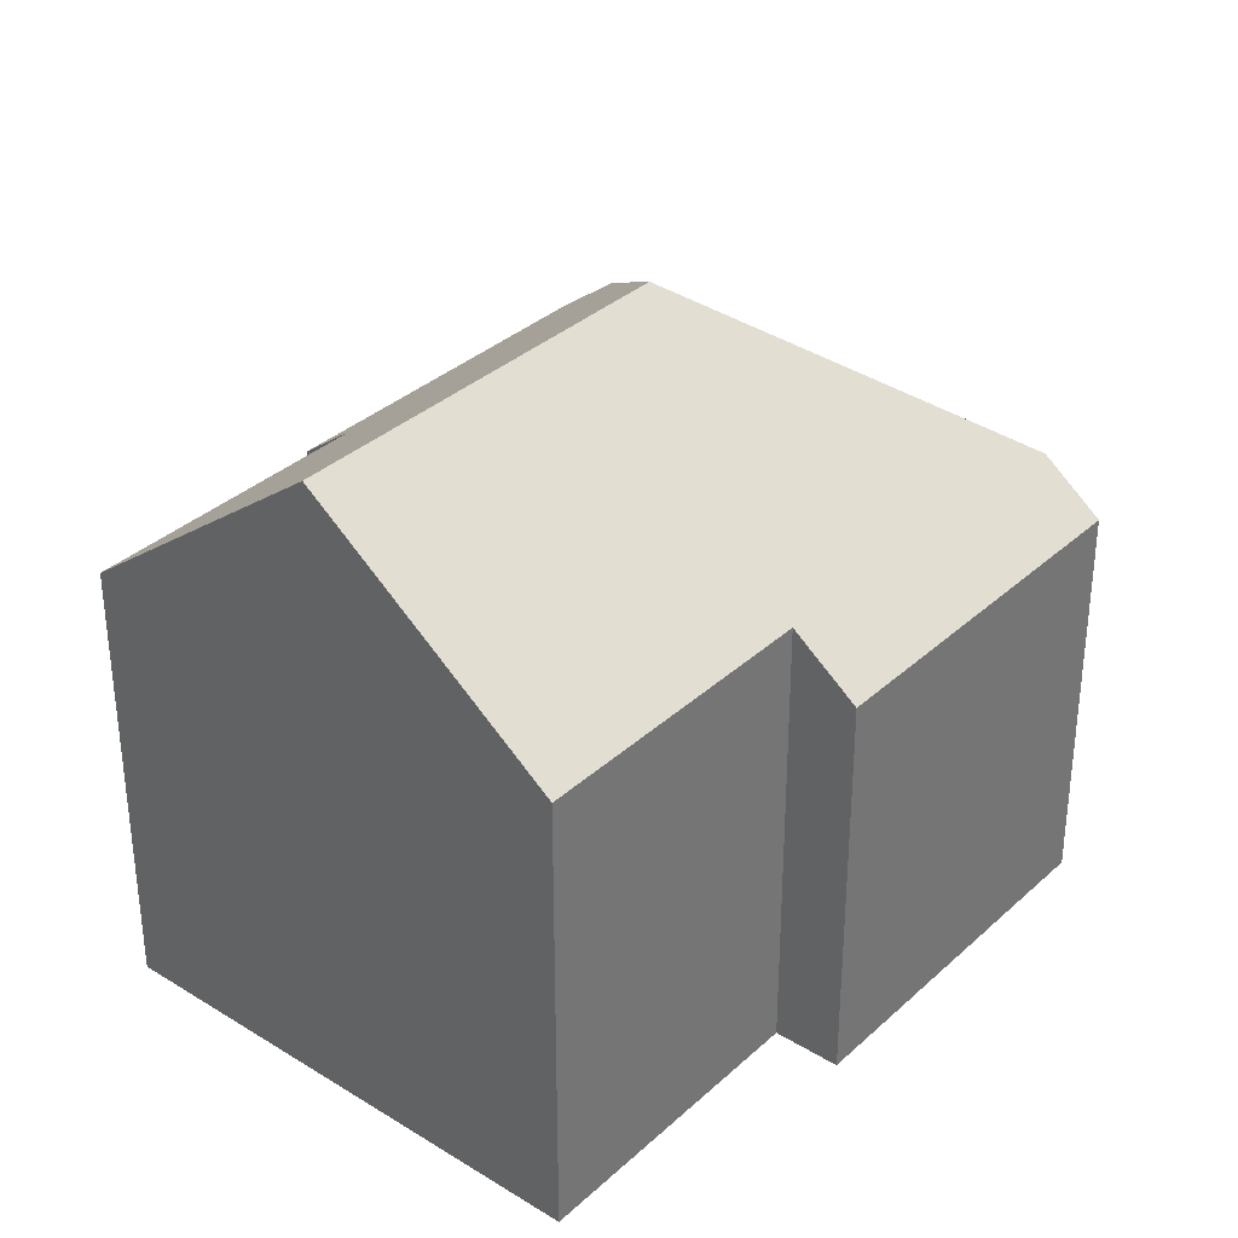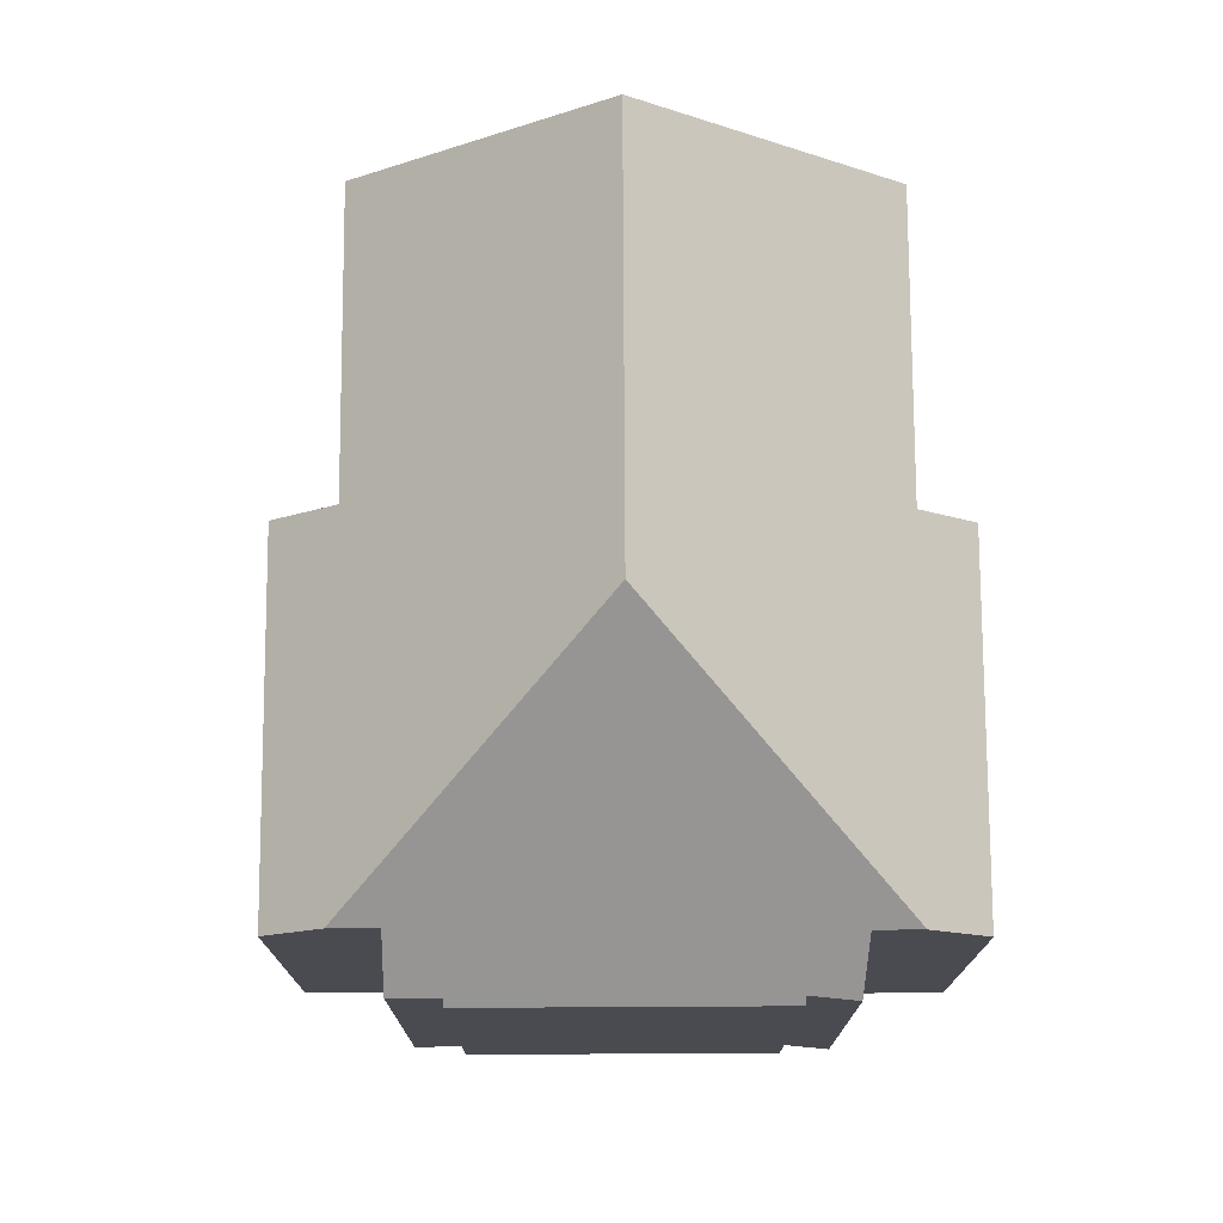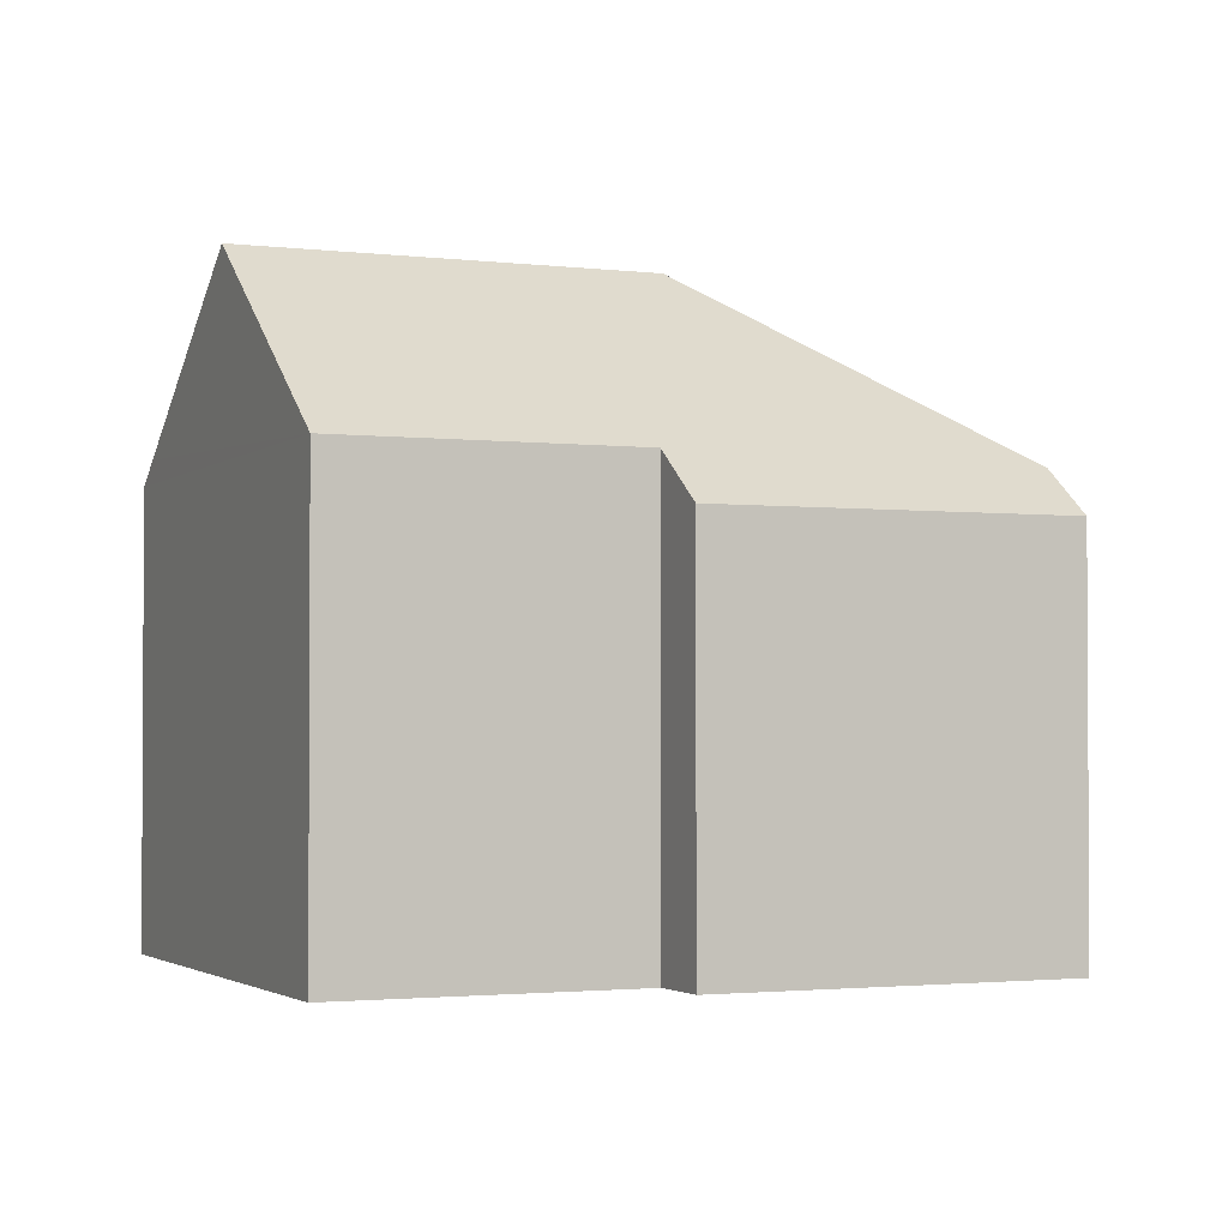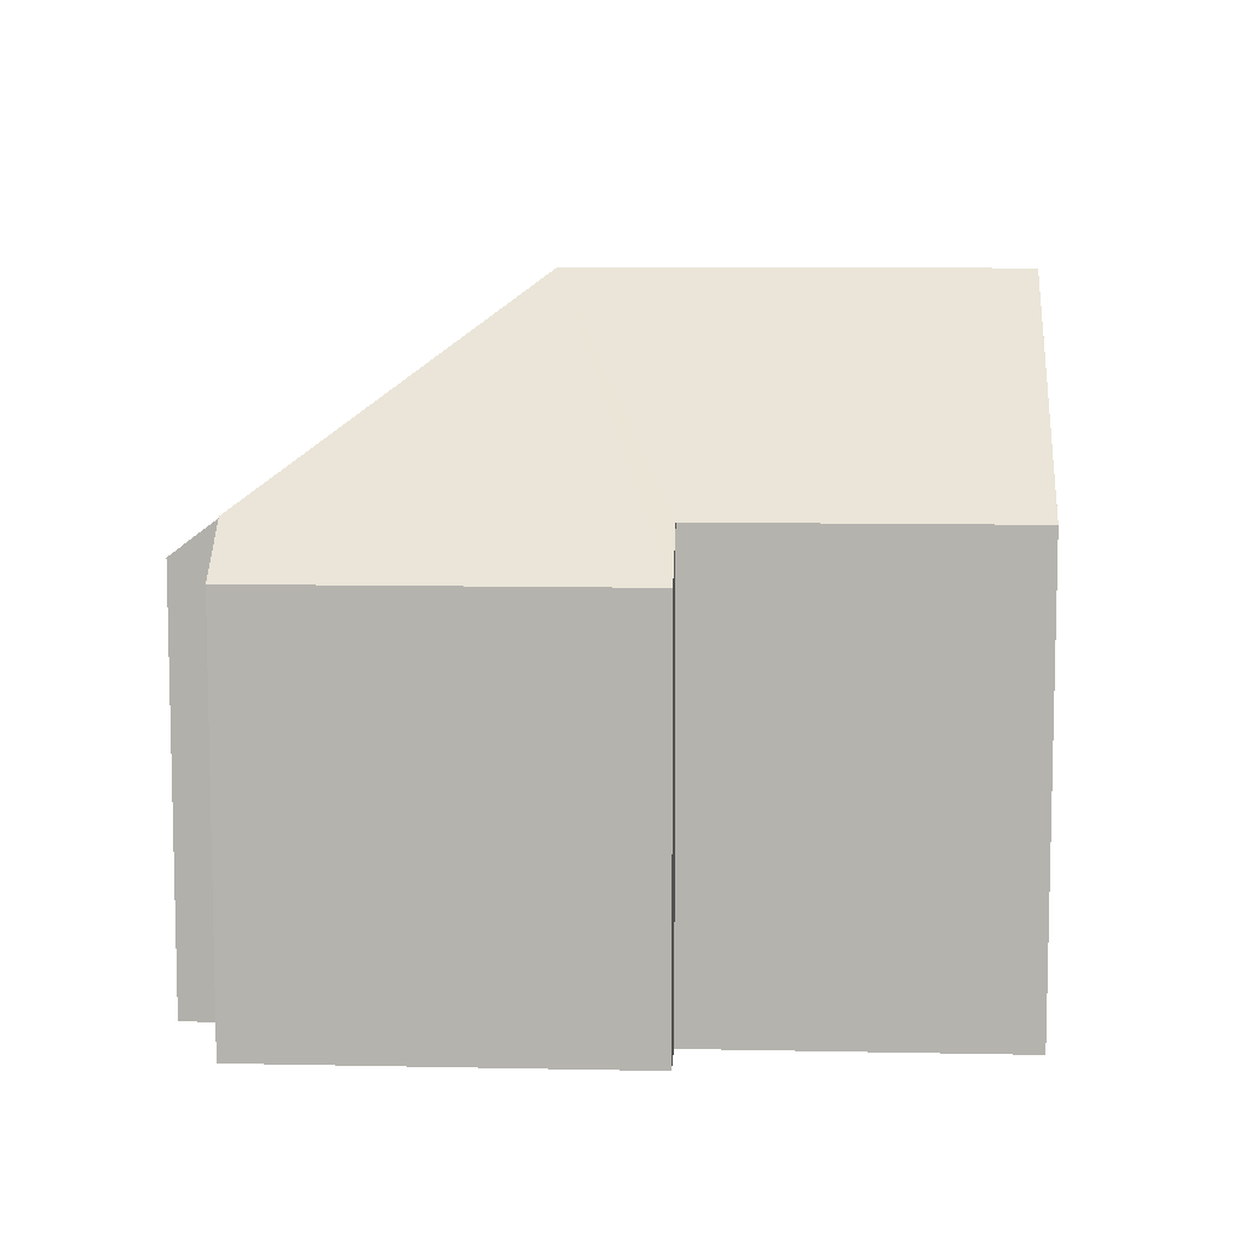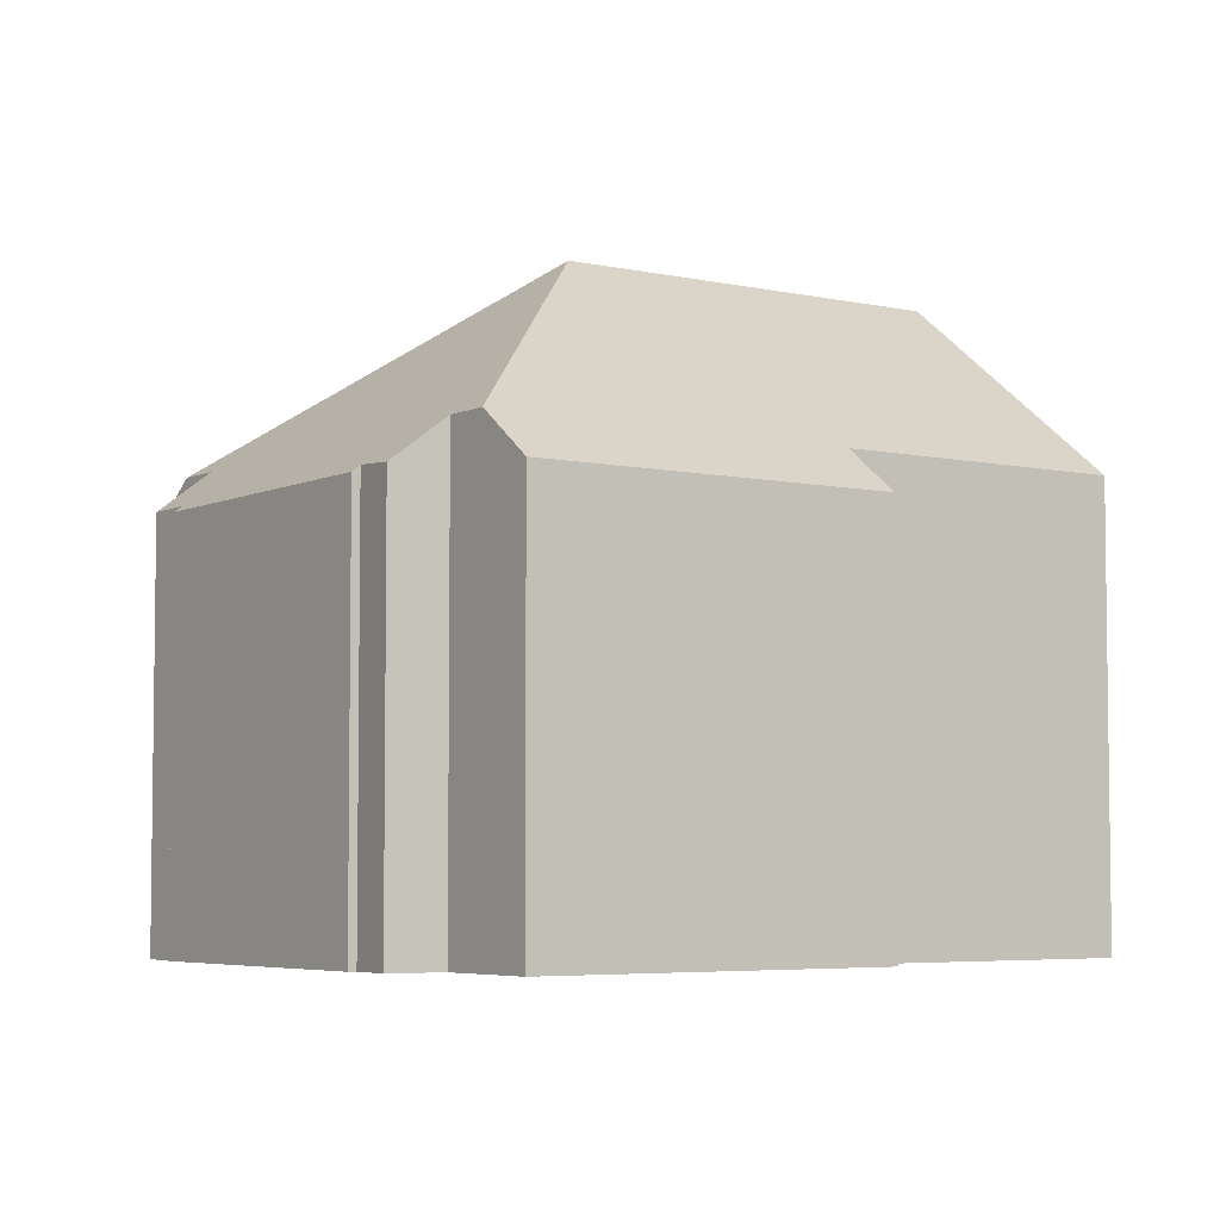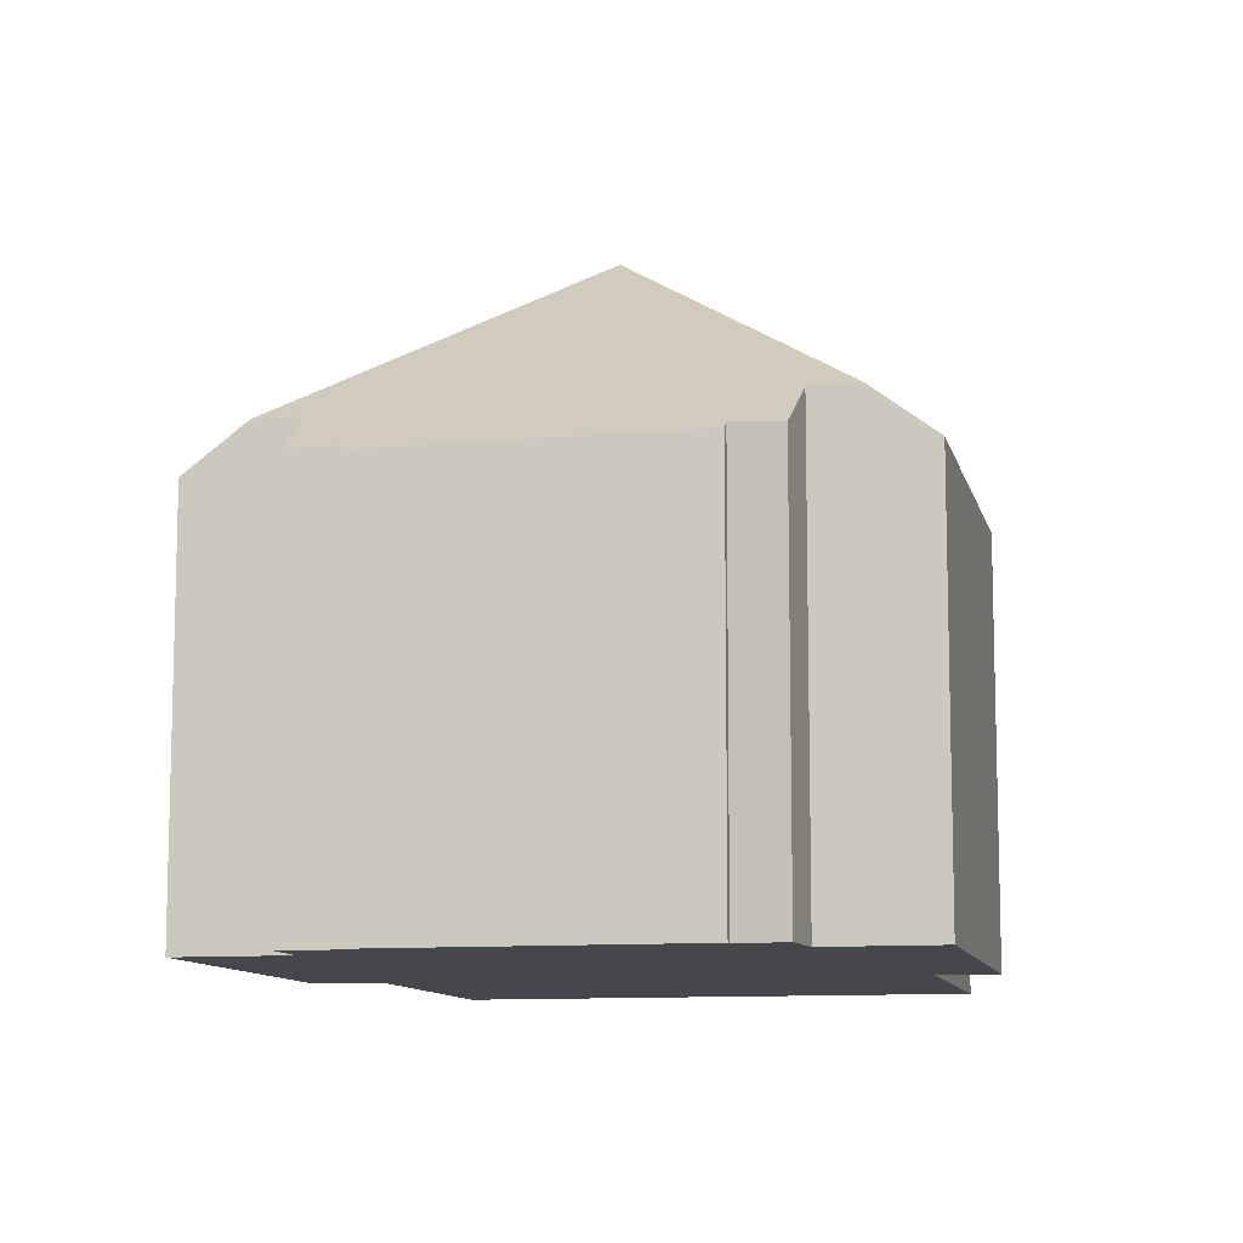
<metadata>
{"format":"obj","ext":"obj","renderer":"f3d","projection":"perspective","resolution":1024,"background":"white","views":[{"elev":34.3,"azim":6.7,"up":"+Y"},{"elev":75.6,"azim":146.9,"up":"+Y"},{"elev":-2.0,"azim":33.0,"up":"+Y"},{"elev":9.2,"azim":-119.7,"up":"+Y"},{"elev":-5.0,"azim":-158.2,"up":"+Y"},{"elev":-10.3,"azim":159.8,"up":"+Y"}]}
</metadata>
<code>
v  19.82 10.69 -10.33
v  20.16 11.77 -8.378
v  20.95 10.69 -9.597
v  12.98 10.59 -14.99
v  19.93 10.54 -10.5
v  11.85 16.88 -5.691
v  21.24 11.77 -7.679
v  12.86 10.75 -14.8
v  11.83 10.66 -15.61
v  10.91 11.77 -14.45
v  9.851 11.78 -15.14
v  3.095 10.54 -7.713
v  9.149 11.15 -15.59
v  8.463 10.54 -16.03
v  4.423 11.72 -6.856
v  5.754 16.88 3.757
v  0 11.72 7.179e-16
v  0.687 12.34 0.449
v  11.33 11.89 7.396
v  15.72 11.89 0.59
v  17.23 10.54 1.564
v  22.62 10.54 -6.791
v  8.463 9.817e-16 -16.03
v  3.095 4.723e-16 -7.713
v  4.423 4.198e-16 -6.856
v  0 0 0
v  12.86 9.062e-16 -14.8
v  12.98 9.176e-16 -14.99
v  10.91 8.85e-16 -14.45
v  11.83 9.56e-16 -15.61
v  0.687 -2.749e-17 0.449
v  11.33 -4.529e-16 7.396
v  5.754 -2.301e-16 3.757
v  15.72 -3.613e-17 0.59
v  17.23 -9.577e-17 1.564
v  22.62 4.158e-16 -6.791
v  20.16 5.13e-16 -8.378
v  20.95 5.876e-16 -9.597
v  19.82 6.324e-16 -10.33
v  19.93 6.431e-16 -10.5
v  21.24 4.702e-16 -7.679
v  9.149 9.546e-16 -15.59
v  9.851 9.269e-16 -15.14
g defaultobject
f 1 2 3
f 4 1 5
f 2 6 7
f 6 2 1
f 6 1 4
f 6 4 8
f 6 8 9
f 6 9 10
f 6 10 11
f 12 13 14
f 13 12 11
f 11 12 6
f 6 12 15
f 6 15 16
f 16 15 17
f 16 17 18
f 19 6 16
f 6 19 20
f 6 20 21
f 6 21 22
f 6 22 7
f 23 12 14
f 12 23 24
f 25 17 15
f 17 25 26
f 4 27 8
f 27 4 28
f 9 29 10
f 29 9 30
f 12 25 15
f 25 12 24
f 18 19 16
f 19 18 17
f 19 17 26
f 19 26 31
f 19 31 32
f 32 31 33
f 34 21 20
f 21 34 35
f 32 20 19
f 20 32 34
f 21 36 22
f 36 21 35
f 37 3 2
f 3 37 38
f 39 5 1
f 5 39 40
f 22 2 7
f 2 22 37
f 37 22 36
f 37 36 41
f 3 39 1
f 39 3 38
f 5 28 4
f 28 5 40
f 27 9 8
f 9 27 30
f 29 11 10
f 11 29 13
f 13 29 14
f 14 29 23
f 23 29 42
f 42 29 43
f 40 27 28
f 27 29 30
f 29 27 40
f 29 40 39
f 29 39 38
f 42 24 23
f 24 42 43
f 24 43 29
f 24 29 38
f 24 38 37
f 24 37 41
f 24 41 36
f 24 36 25
f 25 36 35
f 25 35 34
f 34 26 25
f 26 34 32
f 26 32 33
f 26 33 31

</code>
